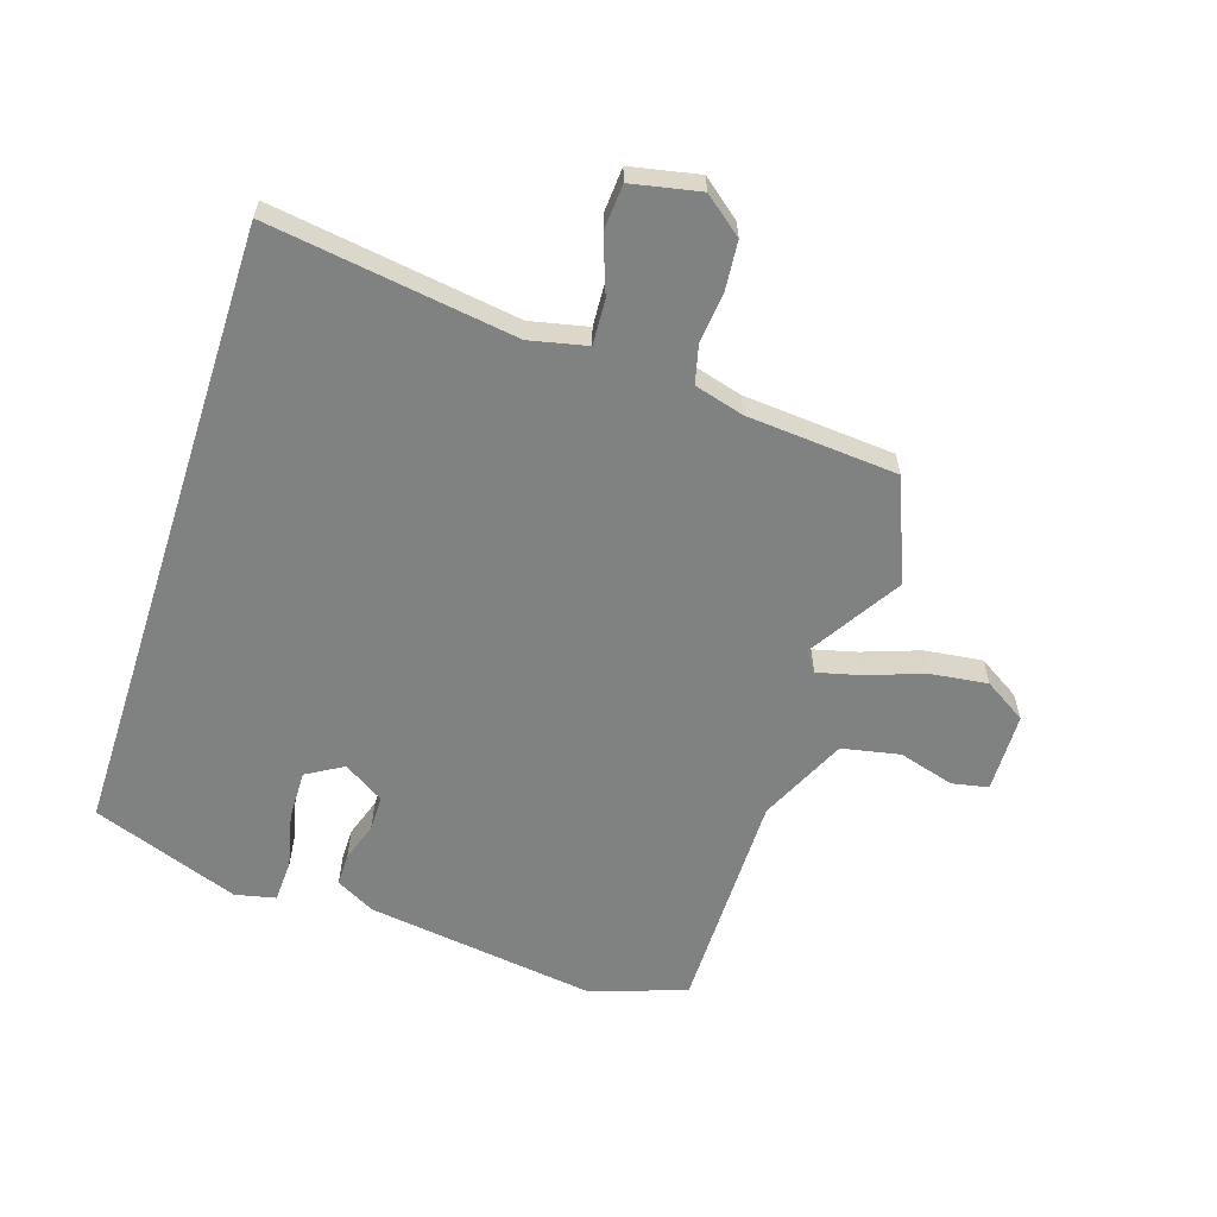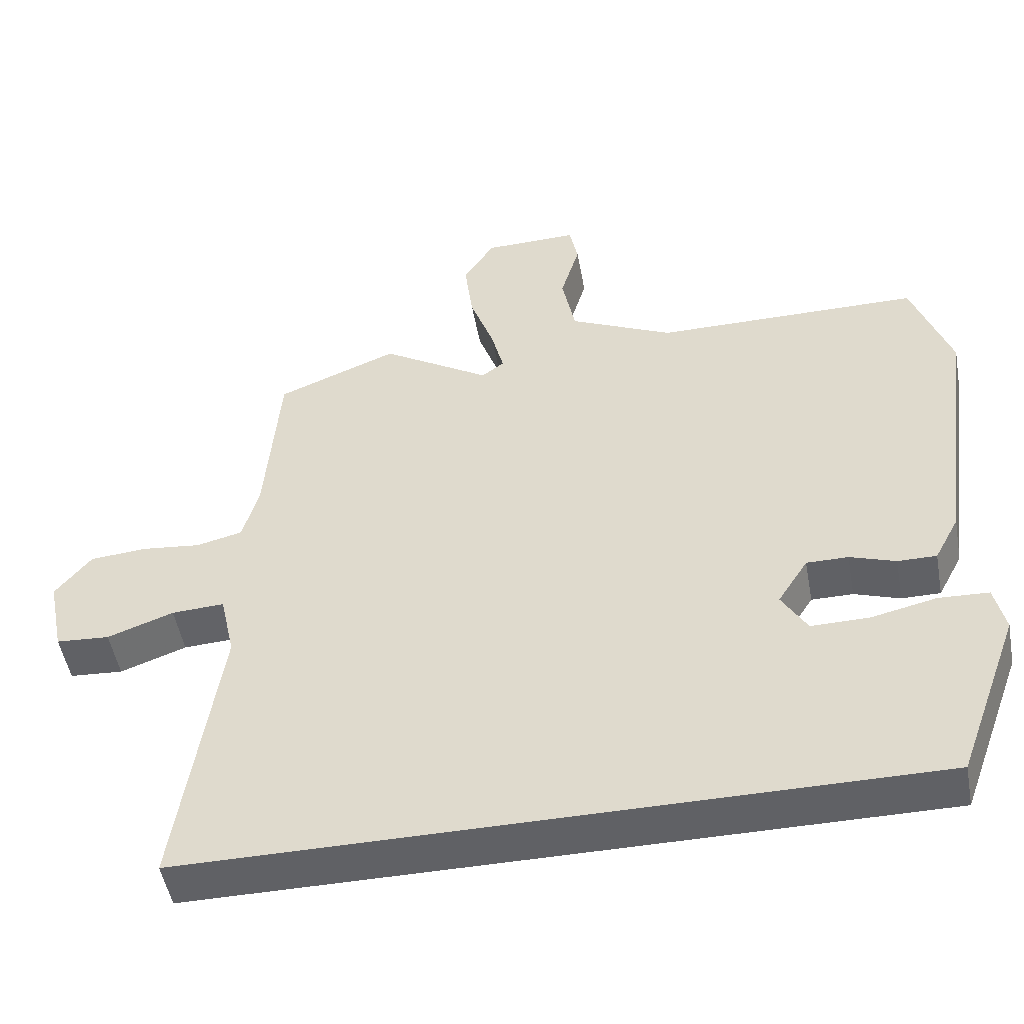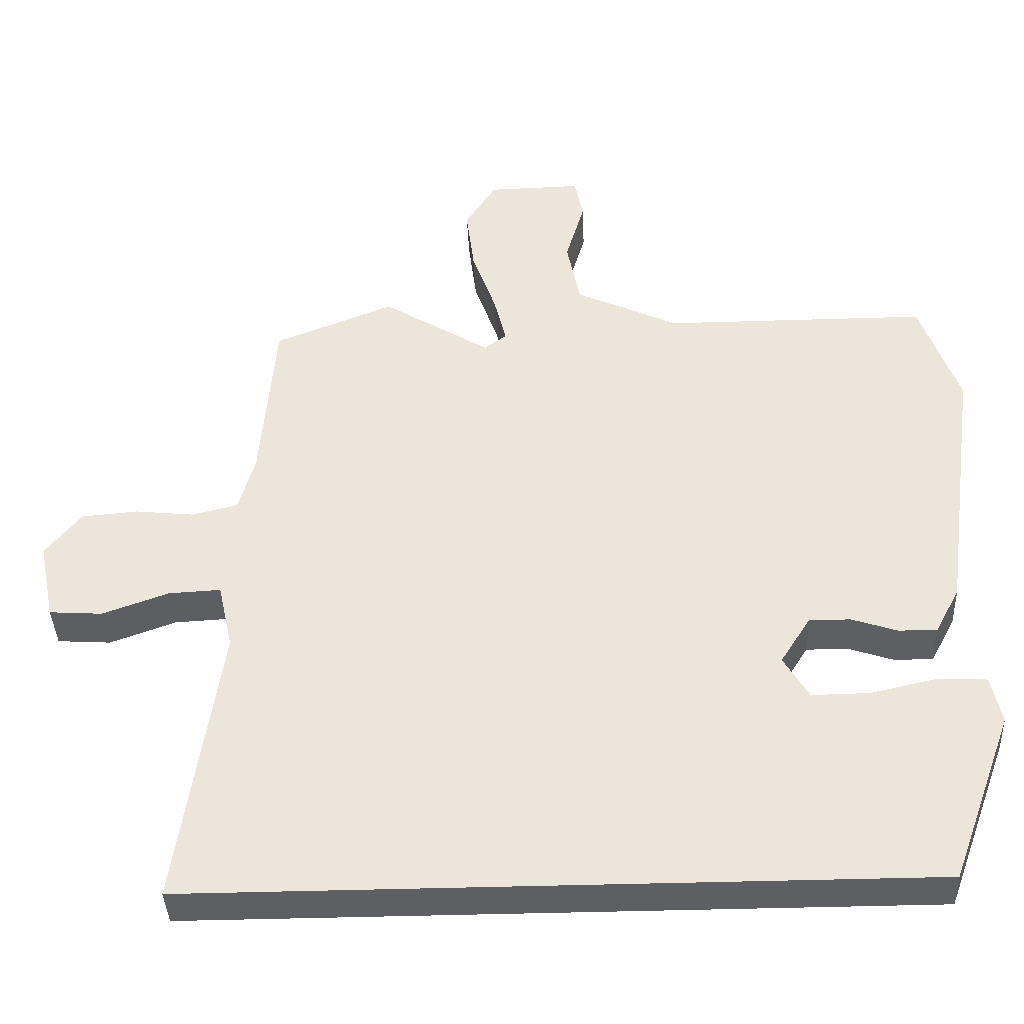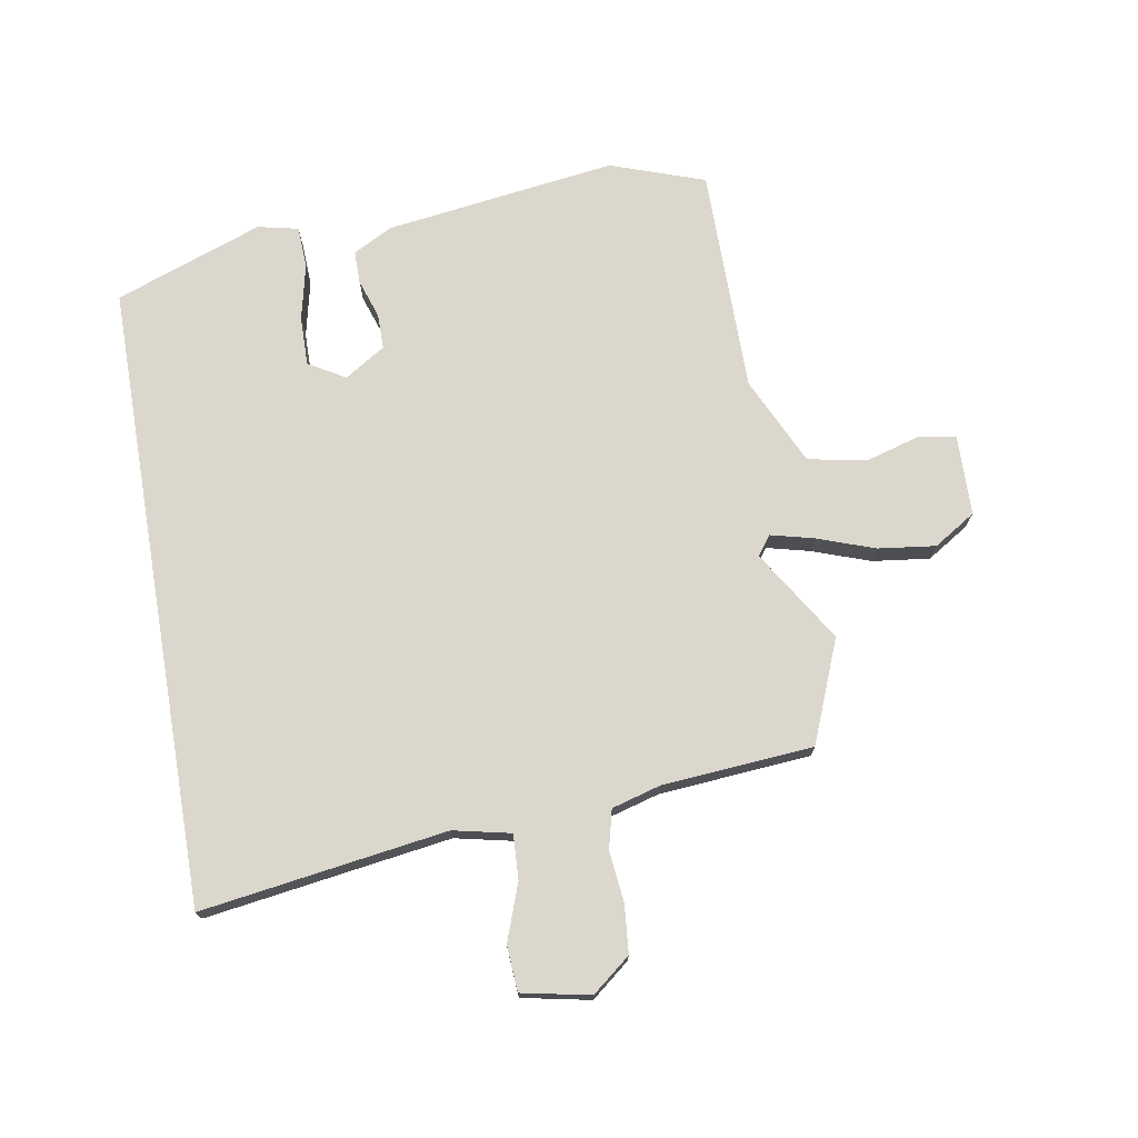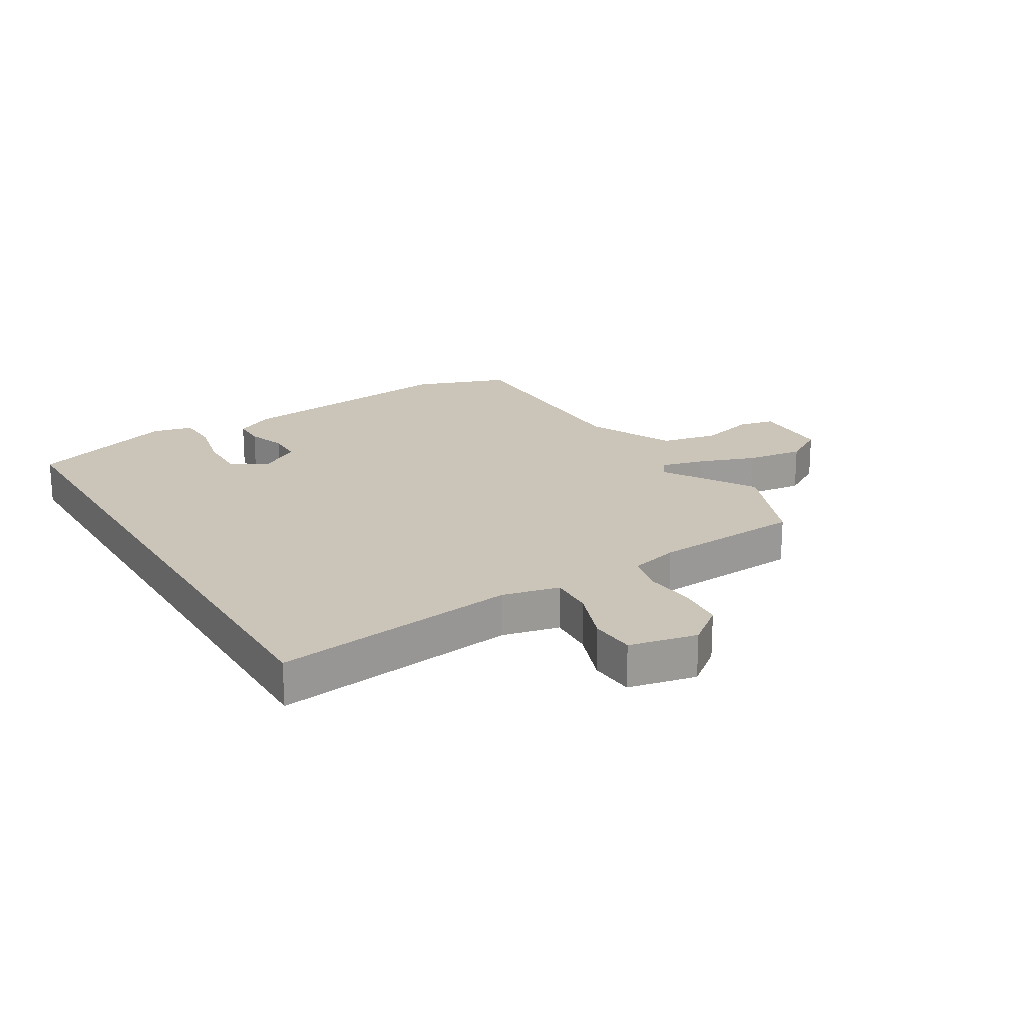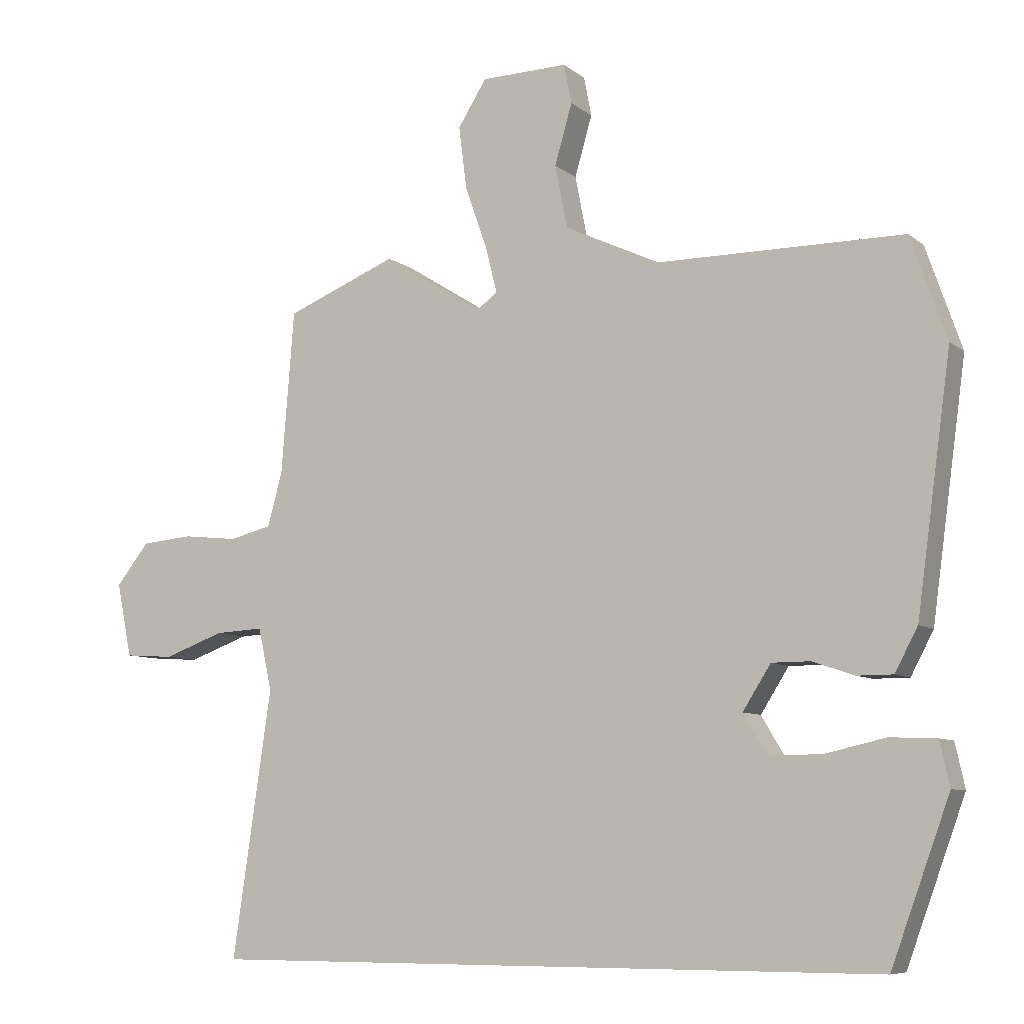
<metadata>
{"format":"obj","ext":"obj","renderer":"f3d","projection":"perspective","resolution":1024,"background":"white","views":[{"elev":-60.3,"azim":-107.9,"up":"+Y"},{"elev":-50.2,"azim":10.3,"up":"+Z"},{"elev":-39.5,"azim":2.4,"up":"+Z"},{"elev":73.2,"azim":-99.7,"up":"+Y"},{"elev":20.3,"azim":-120.7,"up":"+Y"},{"elev":-7.8,"azim":27.0,"up":"+Z"}]}
</metadata>
<code>
v 0.496 0.07 0.512
v 0.551 0.07 0.354
v 0.498 0.07 -0.032
v 0.463 0.07 -0.098
v 0.408 0.07 -0.098
v 0.343 0.07 -0.076
v 0.284 0.07 -0.076
v 0.241 0.07 -0.144
v 0.277 0.07 -0.205
v 0.359 0.07 -0.204
v 0.452 0.07 -0.183
v 0.523 0.07 -0.186
v 0.538 0.07 -0.254
v 0.448 0.07 -0.5
v -0.599 0.07 -0.5
v -0.539 0.07 -0.09
v -0.56 0.07 0.006
v -0.635 0.07 0.002
v -0.729 0.07 -0.032
v -0.805 0.07 -0.027
v -0.828 0.07 0.087
v -0.777 0.07 0.151
v -0.697 0.07 0.158
v -0.612 0.07 0.149
v -0.547 0.07 0.165
v -0.524 0.07 0.247
v -0.504 0.07 0.499
v -0.333 0.07 0.568
v -0.179 0.07 0.472
v -0.147 0.07 0.496
v -0.165 0.07 0.568
v -0.199 0.07 0.664
v -0.211 0.07 0.76
v -0.167 0.07 0.83
v -0.033 0.07 0.833
v -0.021 0.07 0.772
v -0.048 0.07 0.679
v -0.029 0.07 0.582
v 0.118 0.07 0.513
v 0.496 0 0.512
v 0.551 0 0.354
v 0.498 0 -0.032
v 0.463 0 -0.098
v 0.408 0 -0.098
v 0.343 0 -0.076
v 0.284 0 -0.076
v 0.241 0 -0.144
v 0.277 0 -0.205
v 0.359 0 -0.204
v 0.452 0 -0.183
v 0.523 0 -0.186
v 0.538 0 -0.254
v 0.448 0 -0.5
v -0.599 0 -0.5
v -0.539 0 -0.09
v -0.56 0 0.006
v -0.635 0 0.002
v -0.729 0 -0.032
v -0.805 0 -0.027
v -0.828 0 0.087
v -0.777 0 0.151
v -0.697 0 0.158
v -0.612 0 0.149
v -0.547 0 0.165
v -0.524 0 0.247
v -0.504 0 0.499
v -0.333 0 0.568
v -0.179 0 0.472
v -0.147 0 0.496
v -0.165 0 0.568
v -0.199 0 0.664
v -0.211 0 0.76
v -0.167 0 0.83
v -0.033 0 0.833
v -0.021 0 0.772
v -0.048 0 0.679
v -0.029 0 0.582
v 0.118 0 0.513
f 34 35 36 37
f 34 37 38
f 31 32 33 34
f 30 31 34 38
f 29 30 38 39
f 26 27 28 29
f 25 26 29 39
f 21 22 23 24
f 21 24 25
f 18 19 20 21
f 17 18 21 25
f 16 17 25 39
f 10 11 12 13
f 9 10 13 14
f 8 9 14 15
f 3 4 5 6
f 3 6 7
f 2 3 7
f 8 15 16 39
f 7 8 39
f 1 2 7 39
f 76 75 74 73
f 77 76 73
f 73 72 71 70
f 77 73 70 69
f 78 77 69 68
f 68 67 66 65
f 78 68 65 64
f 63 62 61 60
f 64 63 60
f 60 59 58 57
f 64 60 57 56
f 78 64 56 55
f 52 51 50 49
f 53 52 49 48
f 54 53 48 47
f 45 44 43 42
f 46 45 42
f 46 42 41
f 78 55 54 47
f 78 47 46
f 78 46 41 40
f 1 40 41 2
f 2 41 42 3
f 3 42 43 4
f 4 43 44 5
f 5 44 45 6
f 6 45 46 7
f 7 46 47 8
f 8 47 48 9
f 9 48 49 10
f 10 49 50 11
f 11 50 51 12
f 12 51 52 13
f 13 52 53 14
f 14 53 54 15
f 15 54 55 16
f 16 55 56 17
f 17 56 57 18
f 18 57 58 19
f 19 58 59 20
f 20 59 60 21
f 21 60 61 22
f 22 61 62 23
f 23 62 63 24
f 24 63 64 25
f 25 64 65 26
f 26 65 66 27
f 27 66 67 28
f 28 67 68 29
f 29 68 69 30
f 30 69 70 31
f 31 70 71 32
f 32 71 72 33
f 33 72 73 34
f 34 73 74 35
f 35 74 75 36
f 36 75 76 37
f 37 76 77 38
f 38 77 78 39
f 39 78 40 1

</code>
